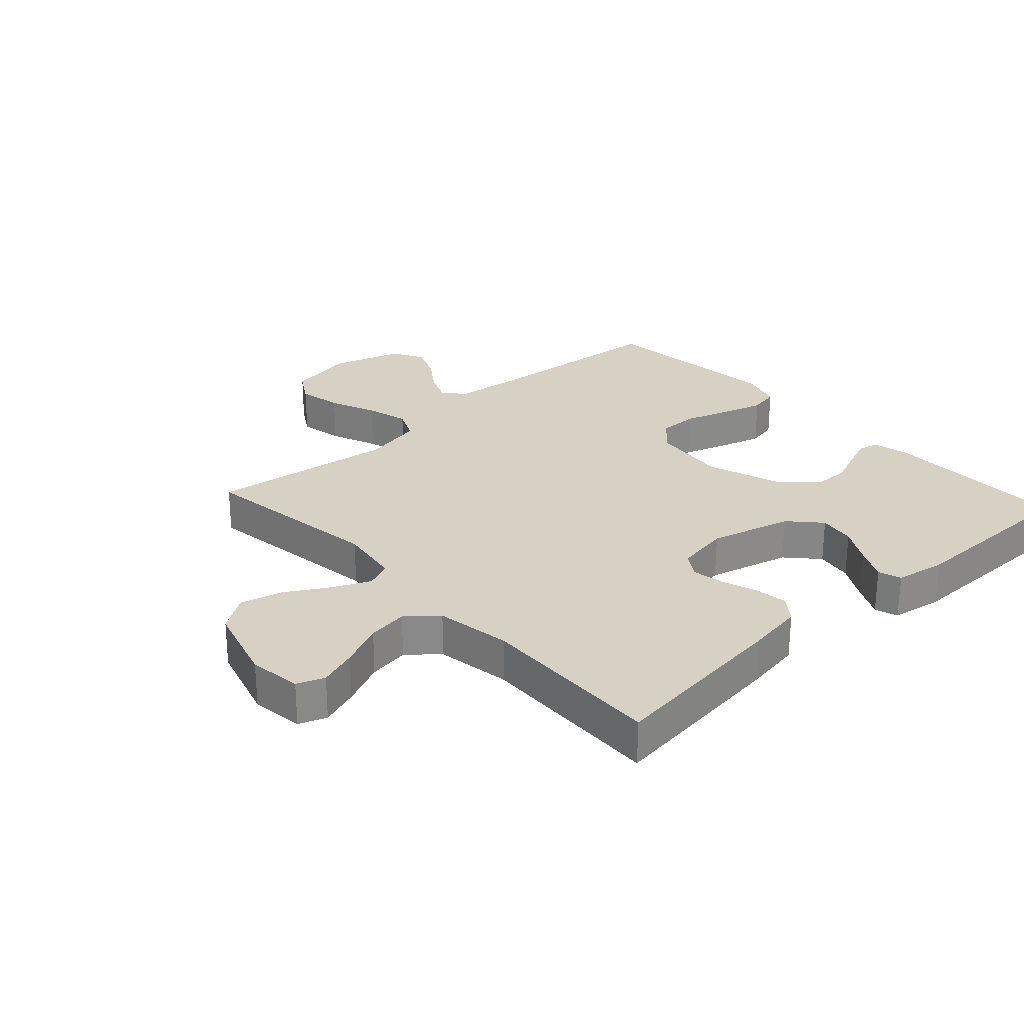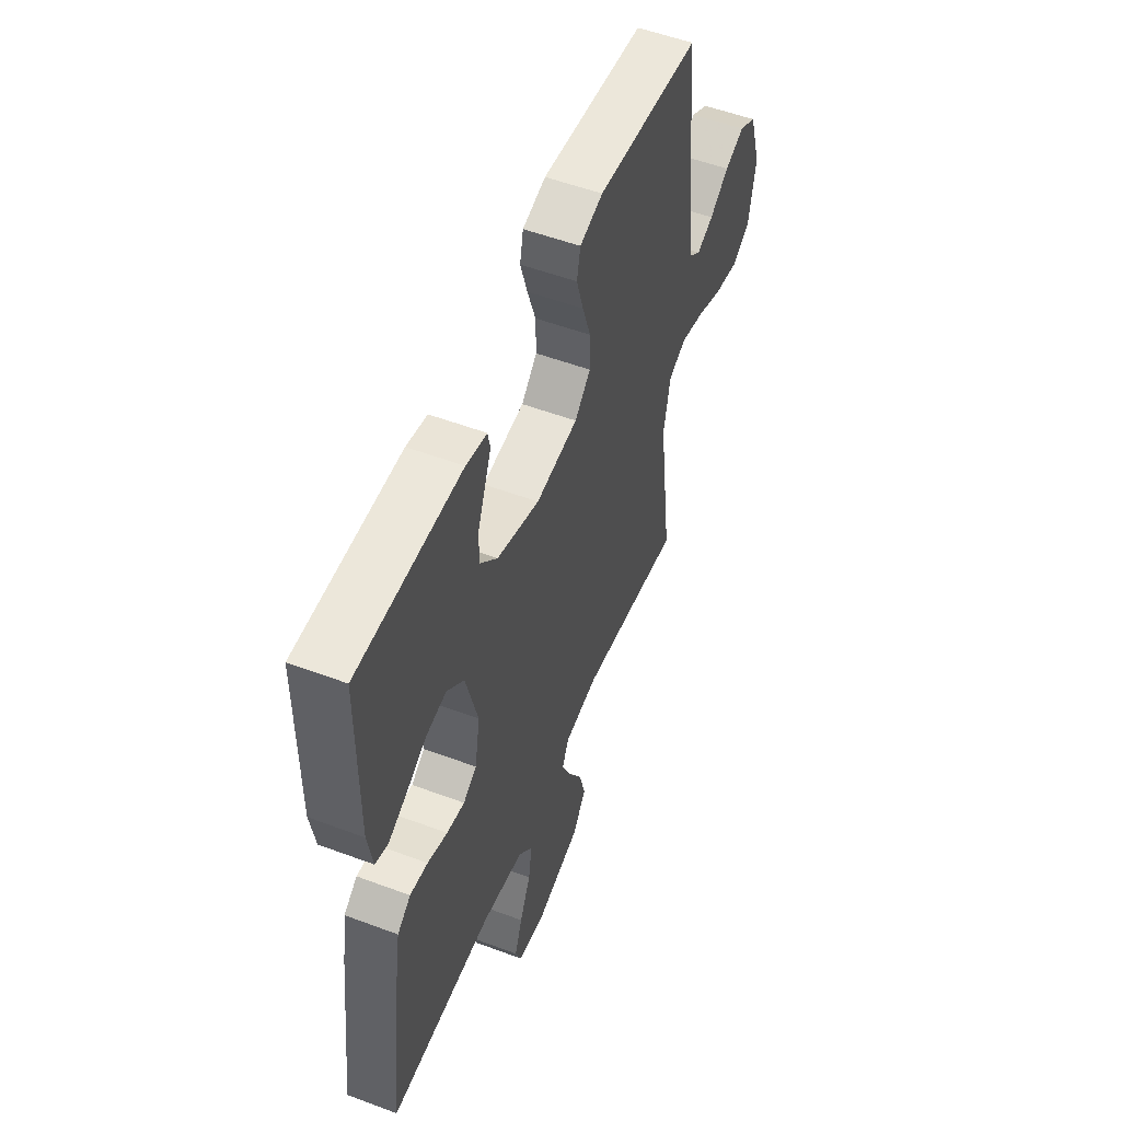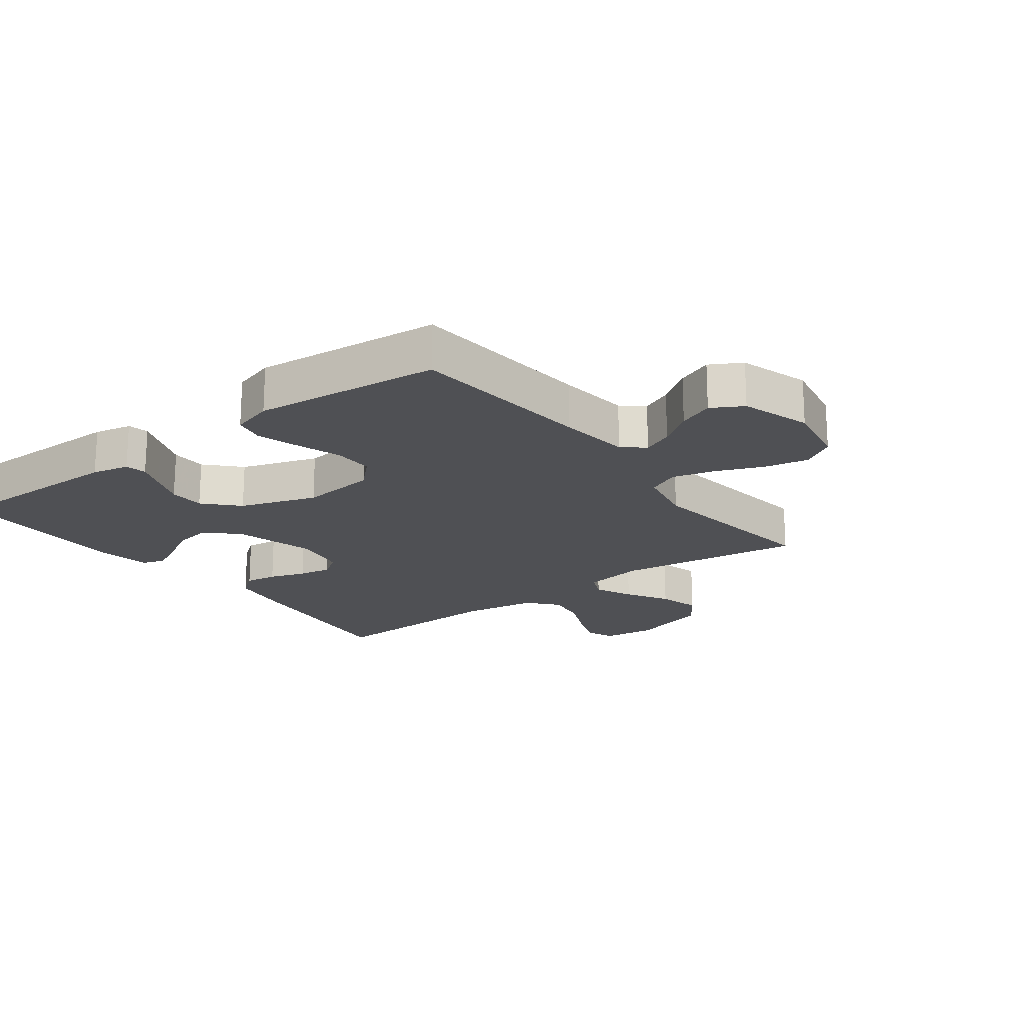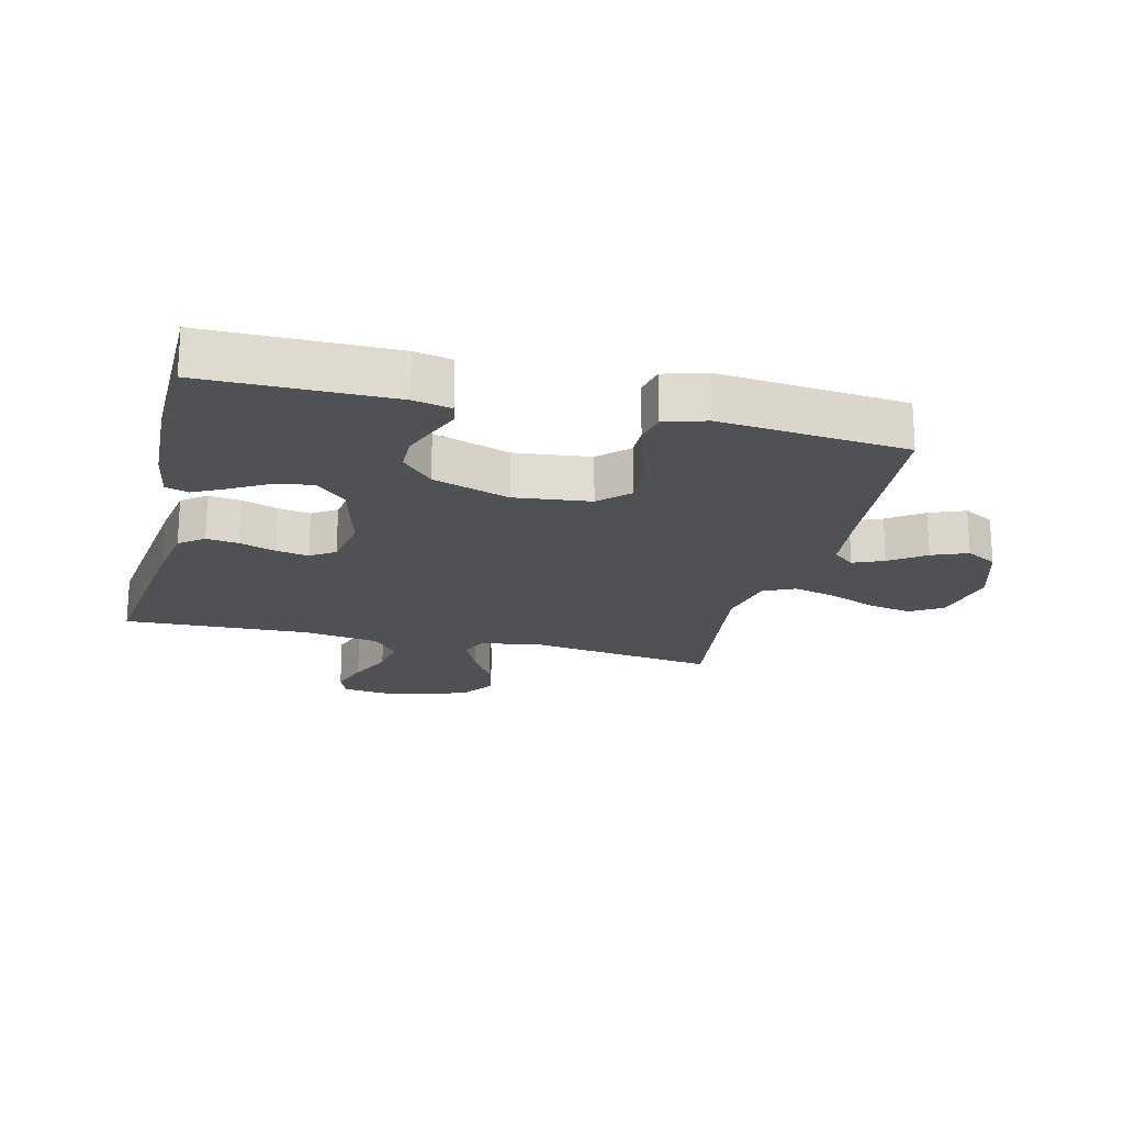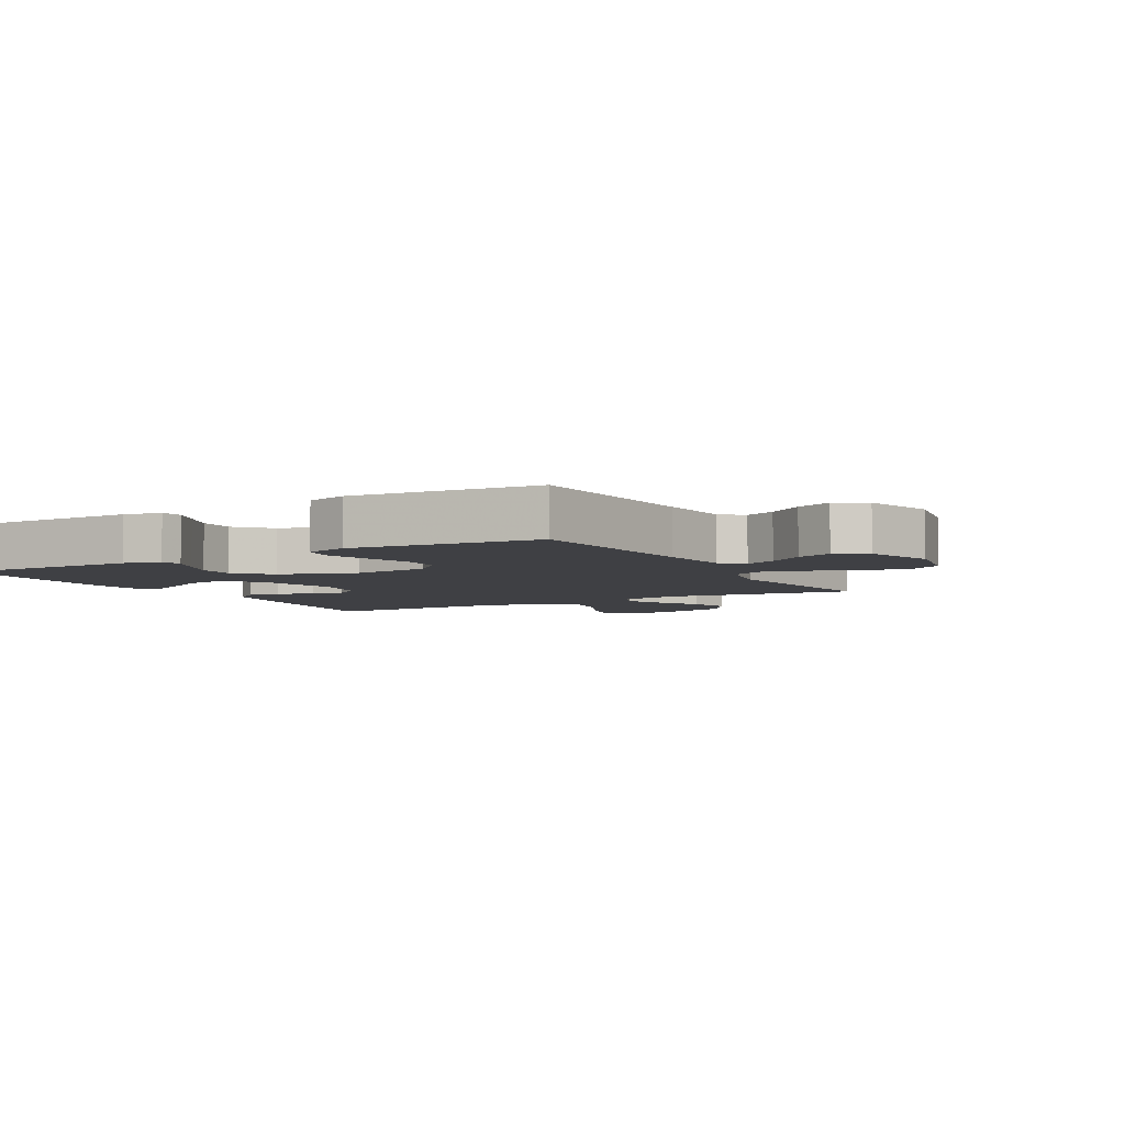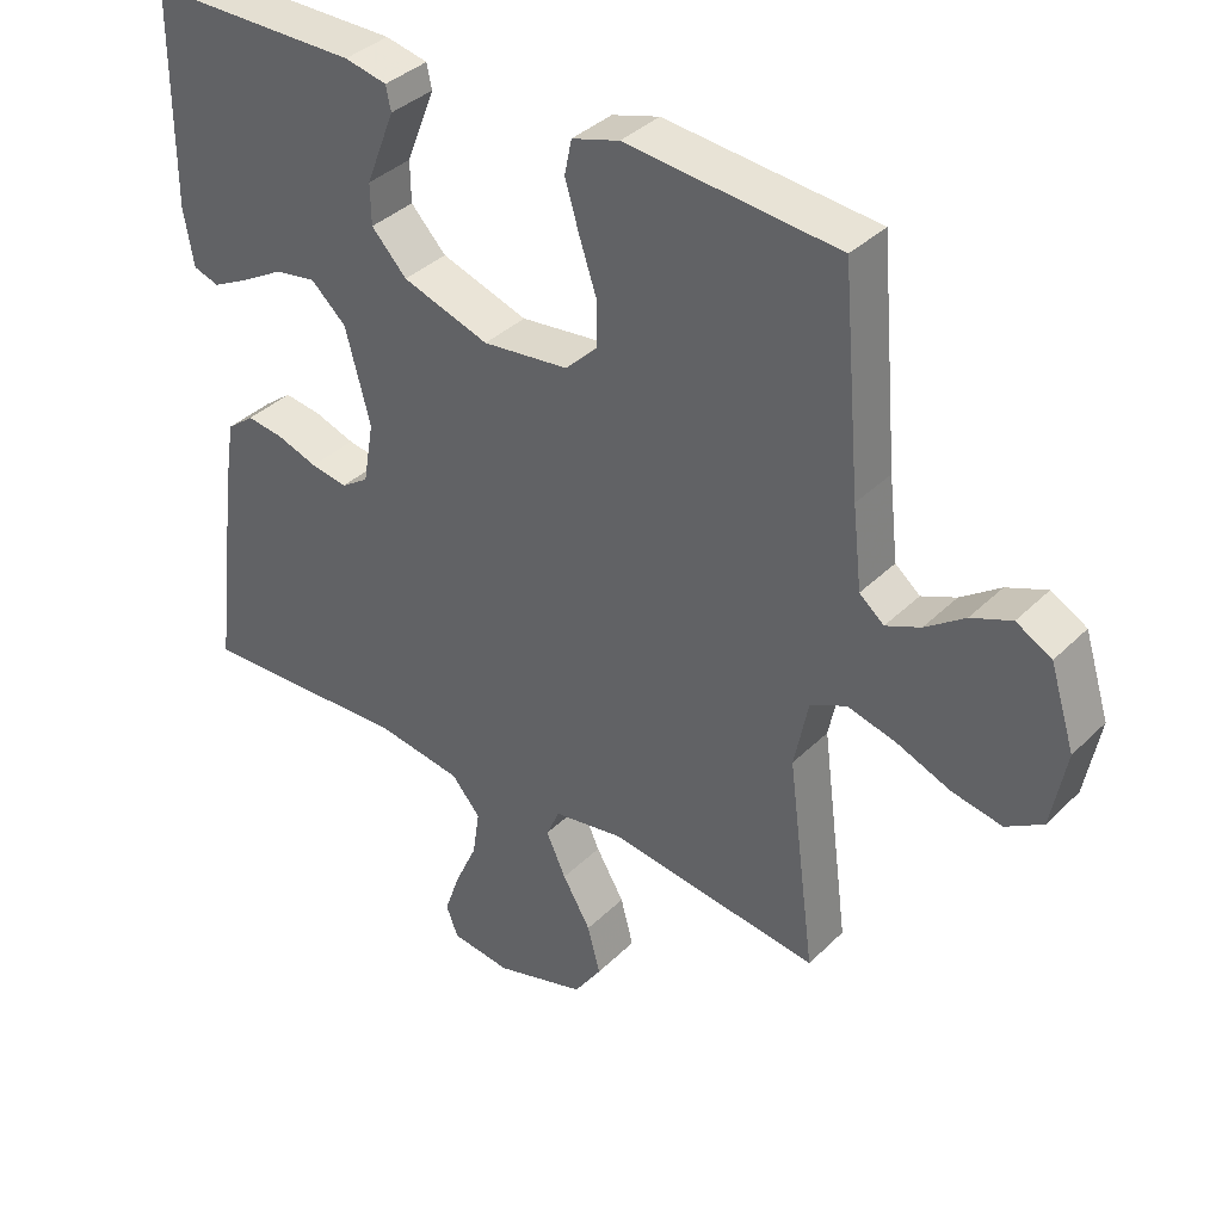
<metadata>
{"format":"obj","ext":"obj","renderer":"f3d","projection":"perspective","resolution":1024,"background":"white","views":[{"elev":27.1,"azim":-132.5,"up":"+Y"},{"elev":53.6,"azim":-68.2,"up":"+Z"},{"elev":-19.2,"azim":37.0,"up":"+Y"},{"elev":-20.1,"azim":-13.8,"up":"+Y"},{"elev":-5.1,"azim":29.3,"up":"+Y"},{"elev":37.1,"azim":38.8,"up":"+Z"}]}
</metadata>
<code>
v 0.5 0.07 0.5
v 0.526 0.07 0.2
v 0.539 0.07 0.085
v 0.574 0.07 0.056
v 0.623 0.07 0.077
v 0.679 0.07 0.117
v 0.736 0.07 0.14
v 0.786 0.07 0.112
v 0.821 0.07 0
v 0.8 0.07 -0.11
v 0.748 0.07 -0.142
v 0.677 0.07 -0.128
v 0.601 0.07 -0.097
v 0.532 0.07 -0.079
v 0.481 0.07 -0.103
v 0.461 0.07 -0.2
v 0.5 0.07 -0.5
v 0.2 0.07 -0.459
v 0.101 0.07 -0.475
v 0.082 0.07 -0.518
v 0.11 0.07 -0.579
v 0.15 0.07 -0.647
v 0.168 0.07 -0.715
v 0.129 0.07 -0.772
v 0 0.07 -0.81
v -0.085 0.07 -0.799
v -0.102 0.07 -0.755
v -0.08 0.07 -0.692
v -0.048 0.07 -0.621
v -0.038 0.07 -0.555
v -0.079 0.07 -0.507
v -0.2 0.07 -0.488
v -0.5 0.07 -0.5
v -0.464 0.07 -0.2
v -0.449 0.07 -0.107
v -0.41 0.07 -0.077
v -0.358 0.07 -0.084
v -0.3 0.07 -0.104
v -0.248 0.07 -0.113
v -0.209 0.07 -0.087
v -0.194 0.07 0
v -0.229 0.07 0.132
v -0.279 0.07 0.178
v -0.338 0.07 0.168
v -0.397 0.07 0.134
v -0.45 0.07 0.107
v -0.487 0.07 0.119
v -0.501 0.07 0.2
v -0.5 0.07 0.5
v -0.2 0.07 0.5
v -0.14 0.07 0.487
v -0.133 0.07 0.453
v -0.152 0.07 0.405
v -0.174 0.07 0.349
v -0.173 0.07 0.291
v -0.123 0.07 0.238
v 0 0.07 0.197
v 0.122 0.07 0.211
v 0.168 0.07 0.256
v 0.167 0.07 0.321
v 0.143 0.07 0.393
v 0.123 0.07 0.46
v 0.133 0.07 0.509
v 0.2 0.07 0.529
v 0.5 0 0.5
v 0.526 0 0.2
v 0.539 0 0.085
v 0.574 0 0.056
v 0.623 0 0.077
v 0.679 0 0.117
v 0.736 0 0.14
v 0.786 0 0.112
v 0.821 0 0
v 0.8 0 -0.11
v 0.748 0 -0.142
v 0.677 0 -0.128
v 0.601 0 -0.097
v 0.532 0 -0.079
v 0.481 0 -0.103
v 0.461 0 -0.2
v 0.5 0 -0.5
v 0.2 0 -0.459
v 0.101 0 -0.475
v 0.082 0 -0.518
v 0.11 0 -0.579
v 0.15 0 -0.647
v 0.168 0 -0.715
v 0.129 0 -0.772
v 0 0 -0.81
v -0.085 0 -0.799
v -0.102 0 -0.755
v -0.08 0 -0.692
v -0.048 0 -0.621
v -0.038 0 -0.555
v -0.079 0 -0.507
v -0.2 0 -0.488
v -0.5 0 -0.5
v -0.464 0 -0.2
v -0.449 0 -0.107
v -0.41 0 -0.077
v -0.358 0 -0.084
v -0.3 0 -0.104
v -0.248 0 -0.113
v -0.209 0 -0.087
v -0.194 0 0
v -0.229 0 0.132
v -0.279 0 0.178
v -0.338 0 0.168
v -0.397 0 0.134
v -0.45 0 0.107
v -0.487 0 0.119
v -0.501 0 0.2
v -0.5 0 0.5
v -0.2 0 0.5
v -0.14 0 0.487
v -0.133 0 0.453
v -0.152 0 0.405
v -0.174 0 0.349
v -0.173 0 0.291
v -0.123 0 0.238
v 0 0 0.197
v 0.122 0 0.211
v 0.168 0 0.256
v 0.167 0 0.321
v 0.143 0 0.393
v 0.123 0 0.46
v 0.133 0 0.509
v 0.2 0 0.529
f 64 1 2
f 63 64 2
f 62 63 2
f 61 62 2
f 60 61 2
f 59 60 2 3
f 58 59 3 4
f 57 58 4
f 51 52 53
f 50 51 53
f 49 50 53
f 48 49 53
f 47 48 53
f 46 47 53
f 45 46 53
f 44 45 53
f 43 44 53 54
f 42 43 54 55
f 36 37 38
f 35 36 38
f 34 35 38
f 33 34 38
f 32 33 38
f 31 32 38 39
f 30 31 39 40
f 27 28 29
f 26 27 29
f 25 26 29
f 24 25 29
f 23 24 29
f 22 23 29
f 21 22 29
f 20 21 29 30
f 30 40 41
f 20 30 41
f 19 20 41
f 16 17 18
f 19 41 42
f 18 19 42
f 16 18 42
f 15 16 42
f 11 12 13
f 10 11 13
f 9 10 13
f 8 9 13
f 7 8 13
f 6 7 13
f 5 6 13
f 4 5 13 14
f 42 55 56
f 42 56 57
f 15 42 57
f 14 15 57
f 4 14 57
f 66 65 128
f 66 128 127
f 66 127 126
f 66 126 125
f 66 125 124
f 67 66 124 123
f 68 67 123 122
f 68 122 121
f 117 116 115
f 117 115 114
f 117 114 113
f 117 113 112
f 117 112 111
f 117 111 110
f 117 110 109
f 117 109 108
f 118 117 108 107
f 119 118 107 106
f 102 101 100
f 102 100 99
f 102 99 98
f 102 98 97
f 102 97 96
f 103 102 96 95
f 104 103 95 94
f 93 92 91
f 93 91 90
f 93 90 89
f 93 89 88
f 93 88 87
f 93 87 86
f 93 86 85
f 94 93 85 84
f 105 104 94
f 105 94 84
f 105 84 83
f 82 81 80
f 106 105 83
f 106 83 82
f 106 82 80
f 106 80 79
f 77 76 75
f 77 75 74
f 77 74 73
f 77 73 72
f 77 72 71
f 77 71 70
f 77 70 69
f 78 77 69 68
f 120 119 106
f 121 120 106
f 121 106 79
f 121 79 78
f 121 78 68
f 1 65 66 2
f 2 66 67 3
f 3 67 68 4
f 4 68 69 5
f 5 69 70 6
f 6 70 71 7
f 7 71 72 8
f 8 72 73 9
f 9 73 74 10
f 10 74 75 11
f 11 75 76 12
f 12 76 77 13
f 13 77 78 14
f 14 78 79 15
f 15 79 80 16
f 16 80 81 17
f 17 81 82 18
f 18 82 83 19
f 19 83 84 20
f 20 84 85 21
f 21 85 86 22
f 22 86 87 23
f 23 87 88 24
f 24 88 89 25
f 25 89 90 26
f 26 90 91 27
f 27 91 92 28
f 28 92 93 29
f 29 93 94 30
f 30 94 95 31
f 31 95 96 32
f 32 96 97 33
f 33 97 98 34
f 34 98 99 35
f 35 99 100 36
f 36 100 101 37
f 37 101 102 38
f 38 102 103 39
f 39 103 104 40
f 40 104 105 41
f 41 105 106 42
f 42 106 107 43
f 43 107 108 44
f 44 108 109 45
f 45 109 110 46
f 46 110 111 47
f 47 111 112 48
f 48 112 113 49
f 49 113 114 50
f 50 114 115 51
f 51 115 116 52
f 52 116 117 53
f 53 117 118 54
f 54 118 119 55
f 55 119 120 56
f 56 120 121 57
f 57 121 122 58
f 58 122 123 59
f 59 123 124 60
f 60 124 125 61
f 61 125 126 62
f 62 126 127 63
f 63 127 128 64
f 64 128 65 1

</code>
